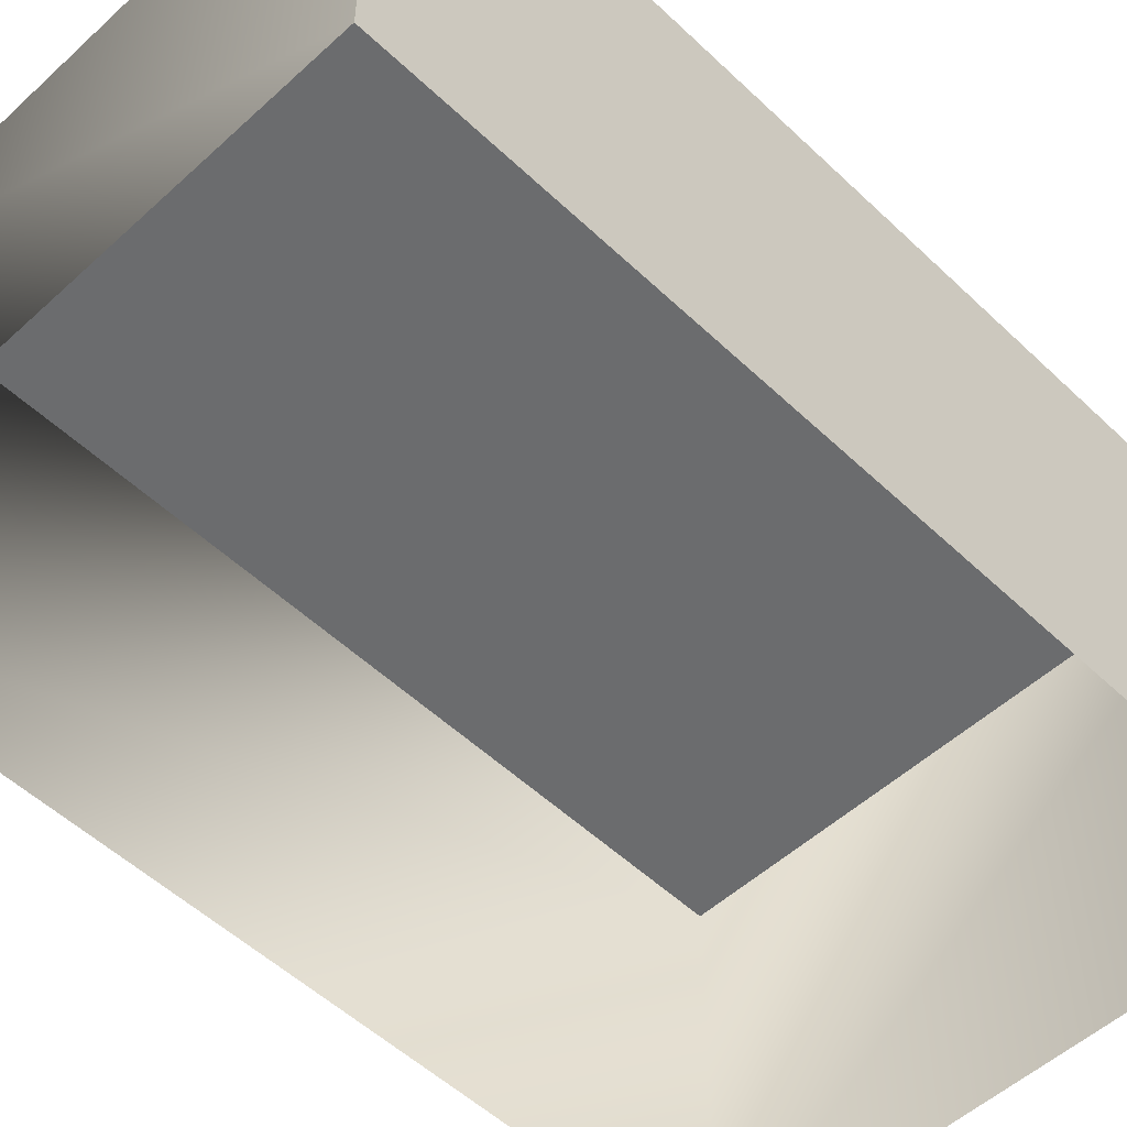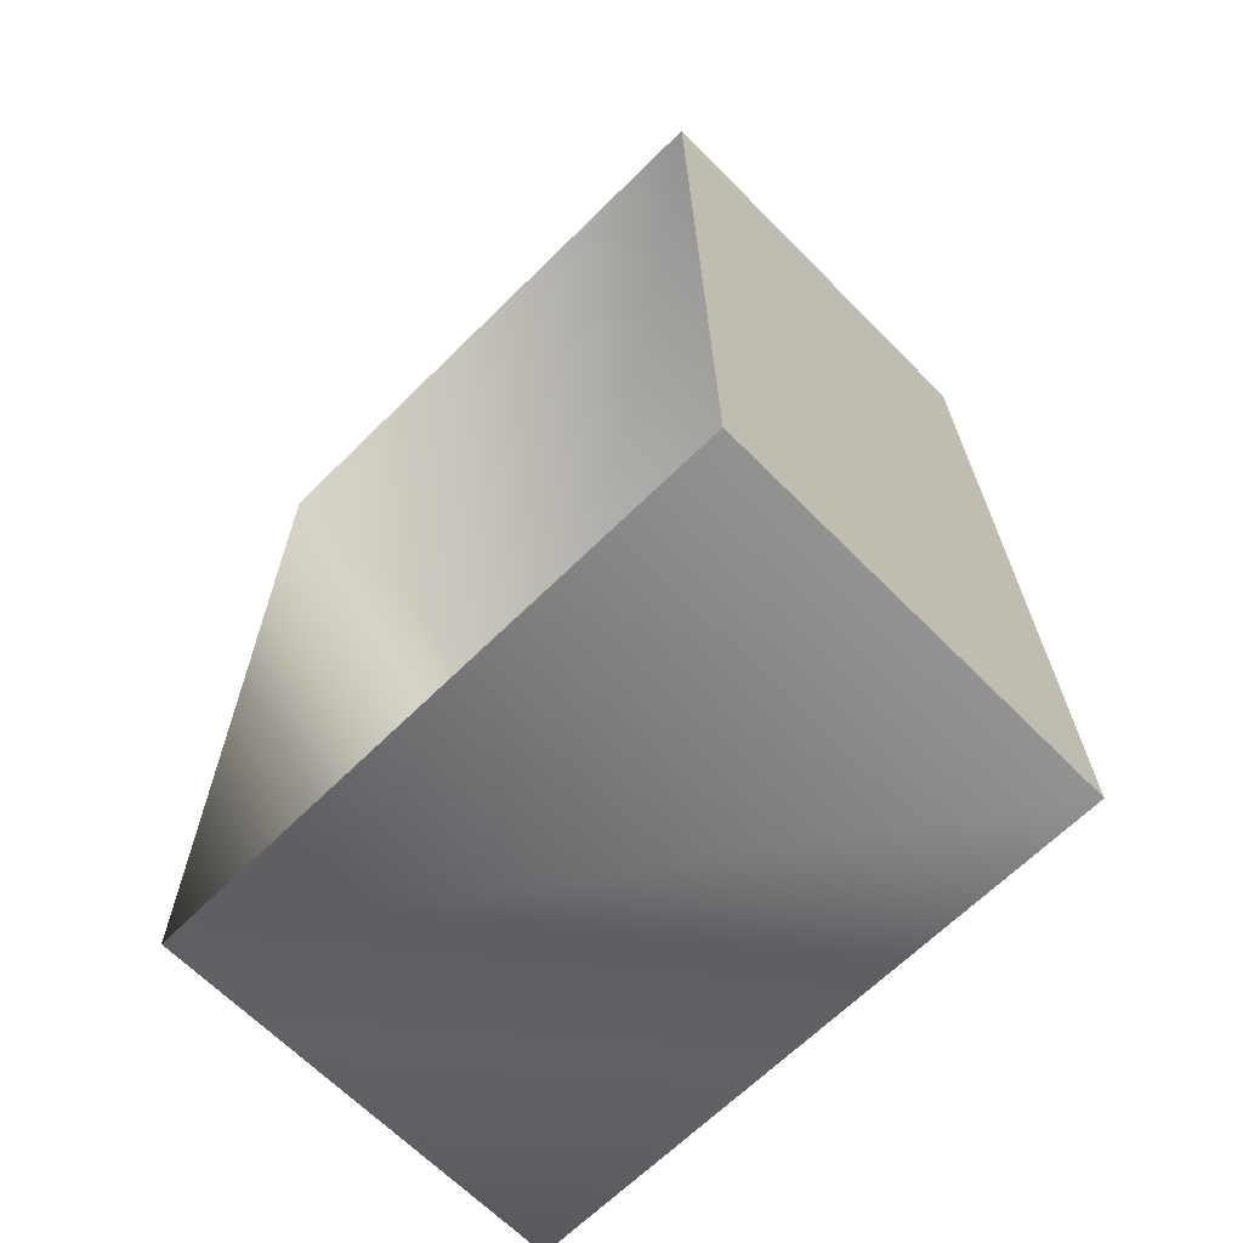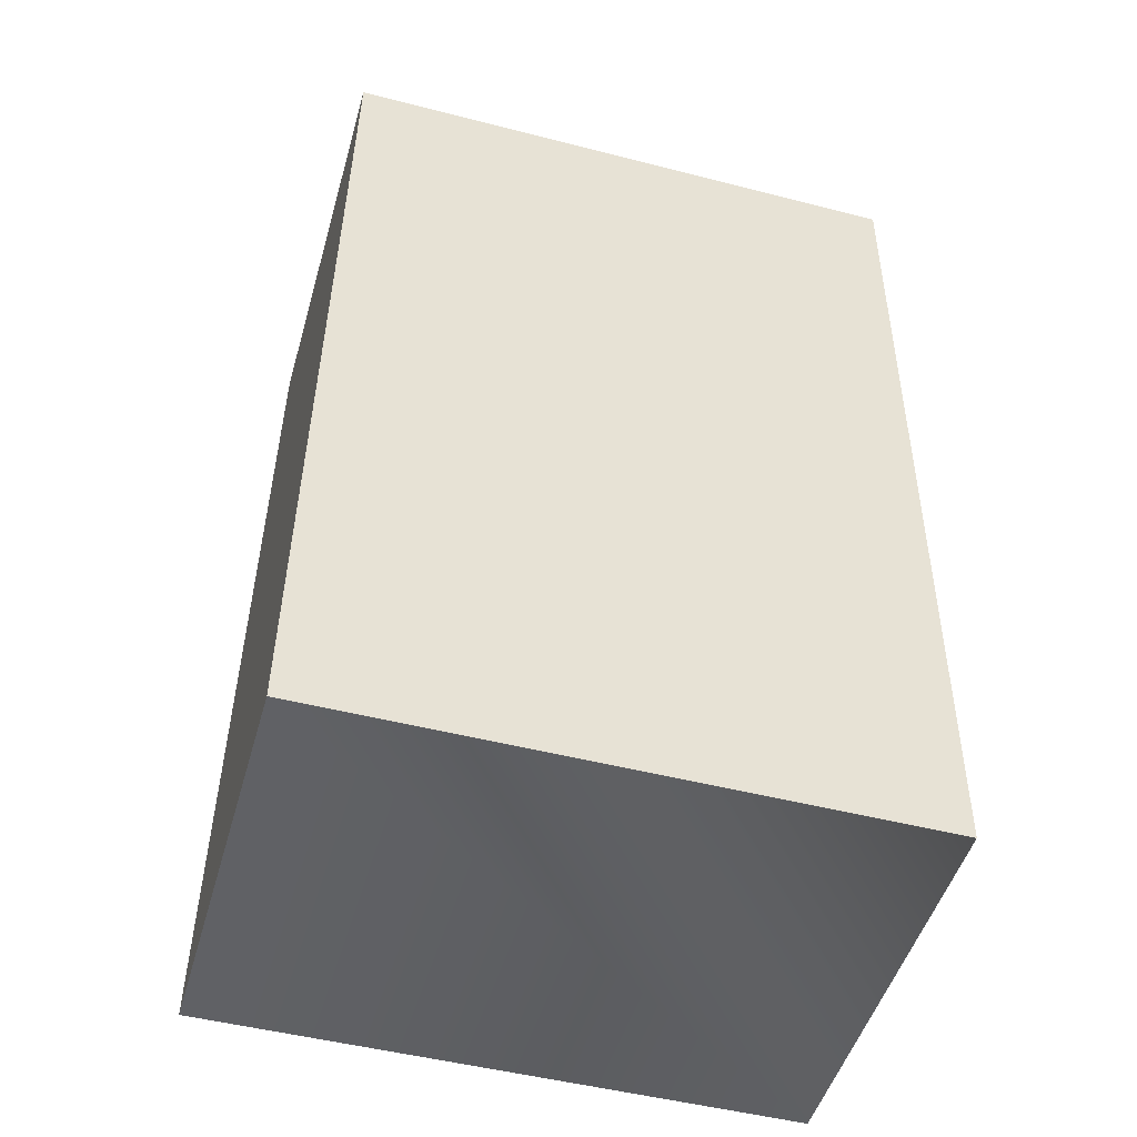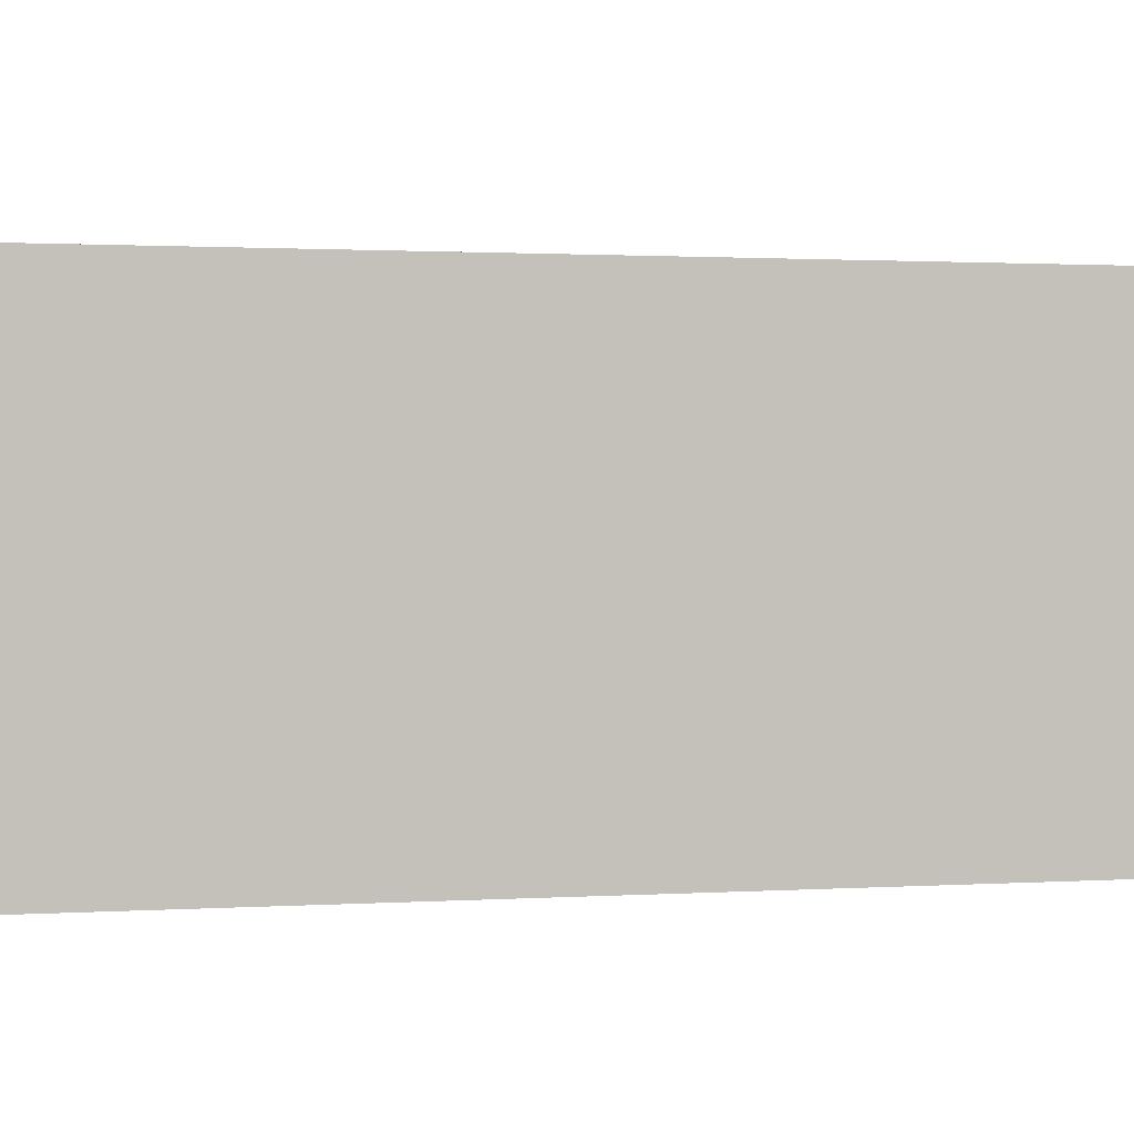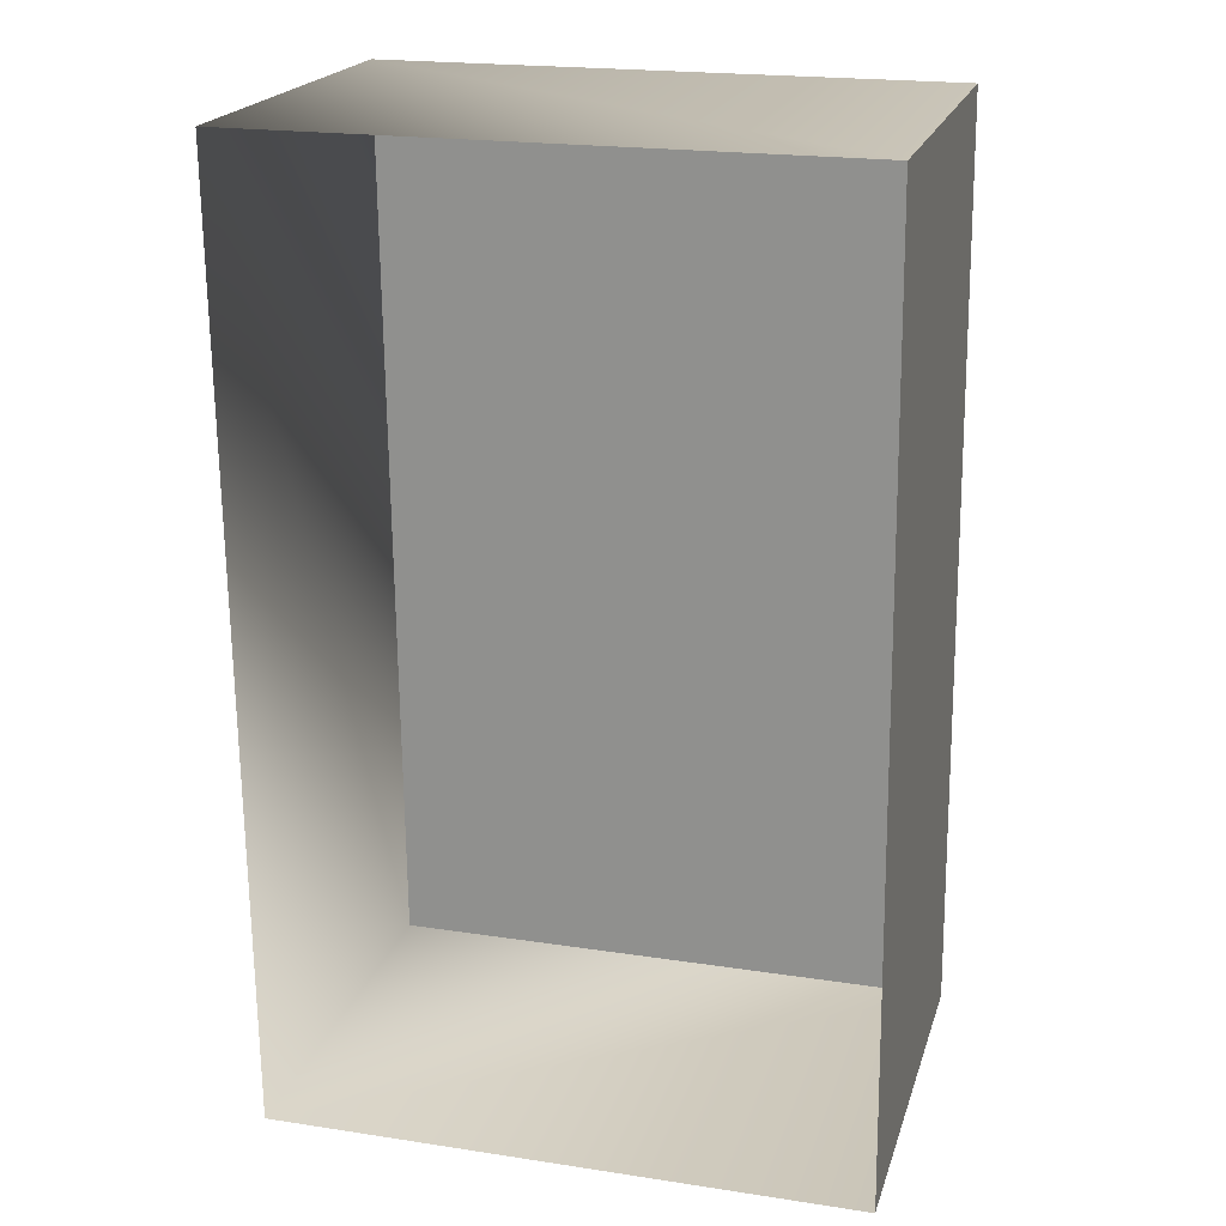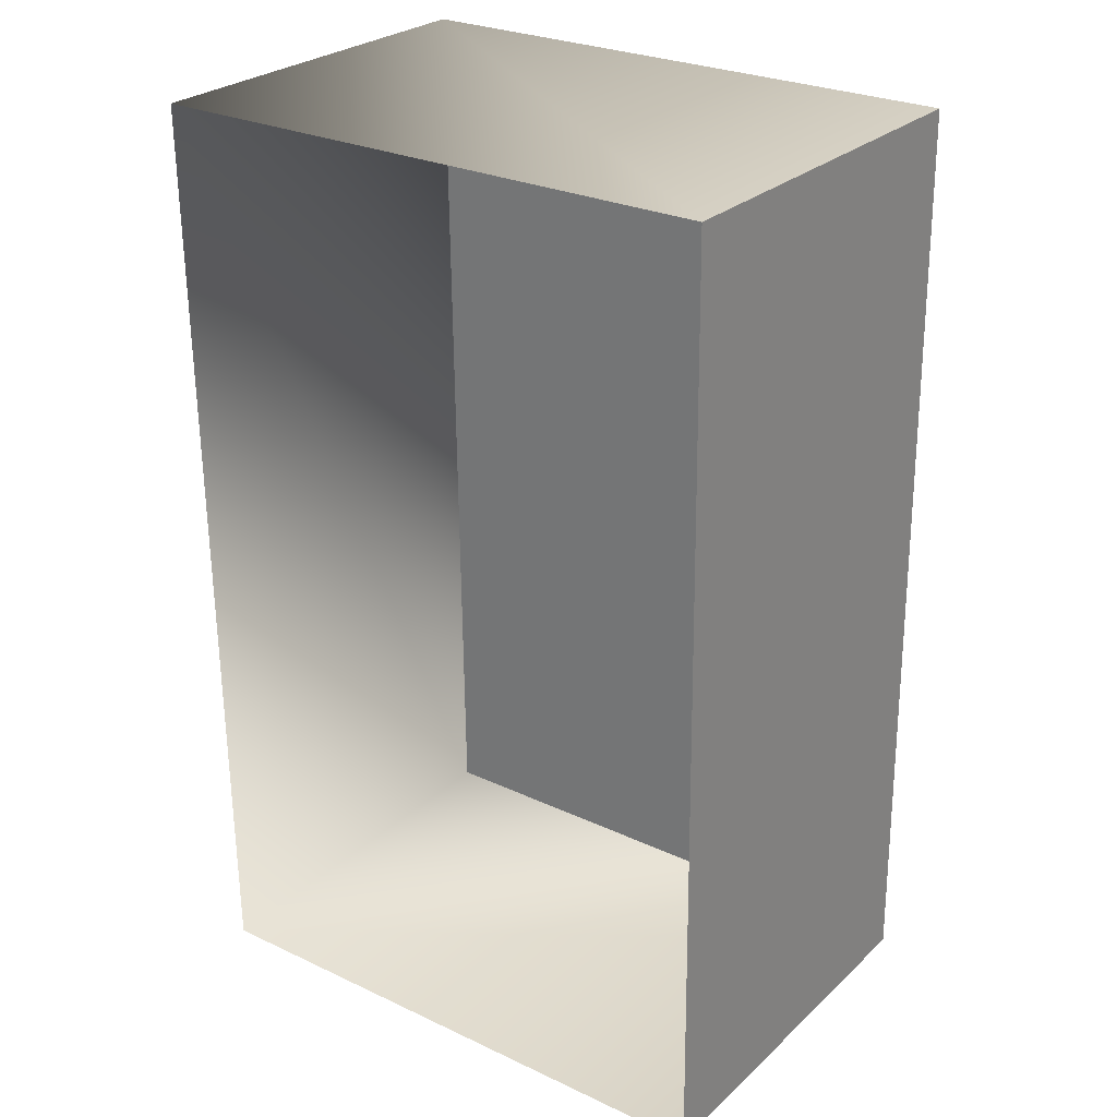
<metadata>
{"format":"obj","ext":"obj","renderer":"f3d","projection":"perspective","resolution":1024,"background":"white","views":[{"elev":-53.6,"azim":44.2,"up":"+Y"},{"elev":-66.1,"azim":44.7,"up":"+Z"},{"elev":-49.1,"azim":164.1,"up":"+Z"},{"elev":1.1,"azim":75.1,"up":"+Y"},{"elev":20.6,"azim":15.4,"up":"+Z"},{"elev":27.0,"azim":36.0,"up":"+Z"}]}
</metadata>
<code>
v 27 19 44
v 28 19 -44
v -27 19 -44
v -27 19 -44
v -28 19 44
v 27 19 44
v 28 19 -44
v 28 -19 -44
v -27 -19 -44
v -27 -19 -44
v -27 19 -44
v 28 19 -44
v 27 19 44
v 27 -19 44
v 28 -19 -44
v 28 -19 -44
v 28 19 -44
v 27 19 44
v -27 19 -44
v -27 -19 -44
v -28 -19 44
v -28 -19 44
v -28 19 44
v -27 19 -44
v -28 19 44
v -28 -19 44
v 27 -19 44
v 27 -19 44
v 27 19 44
v -28 19 44
f 1 2 3
f 4 5 6
f 7 8 9
f 10 11 12
f 13 14 15
f 16 17 18
f 19 20 21
f 22 23 24
f 25 26 27
f 28 29 30

</code>
